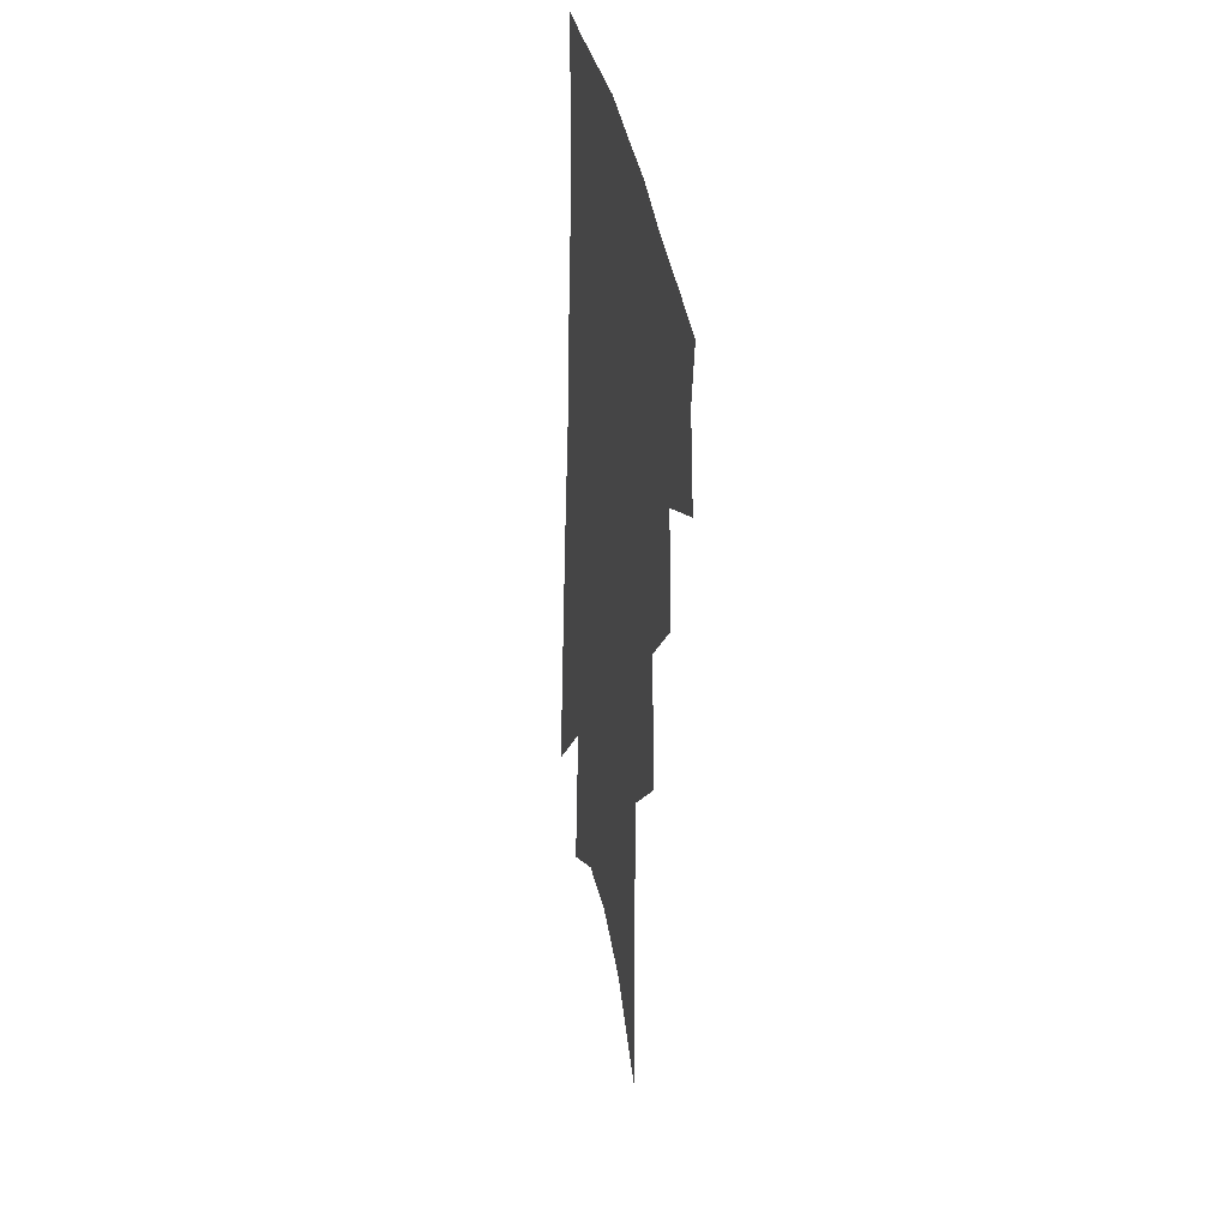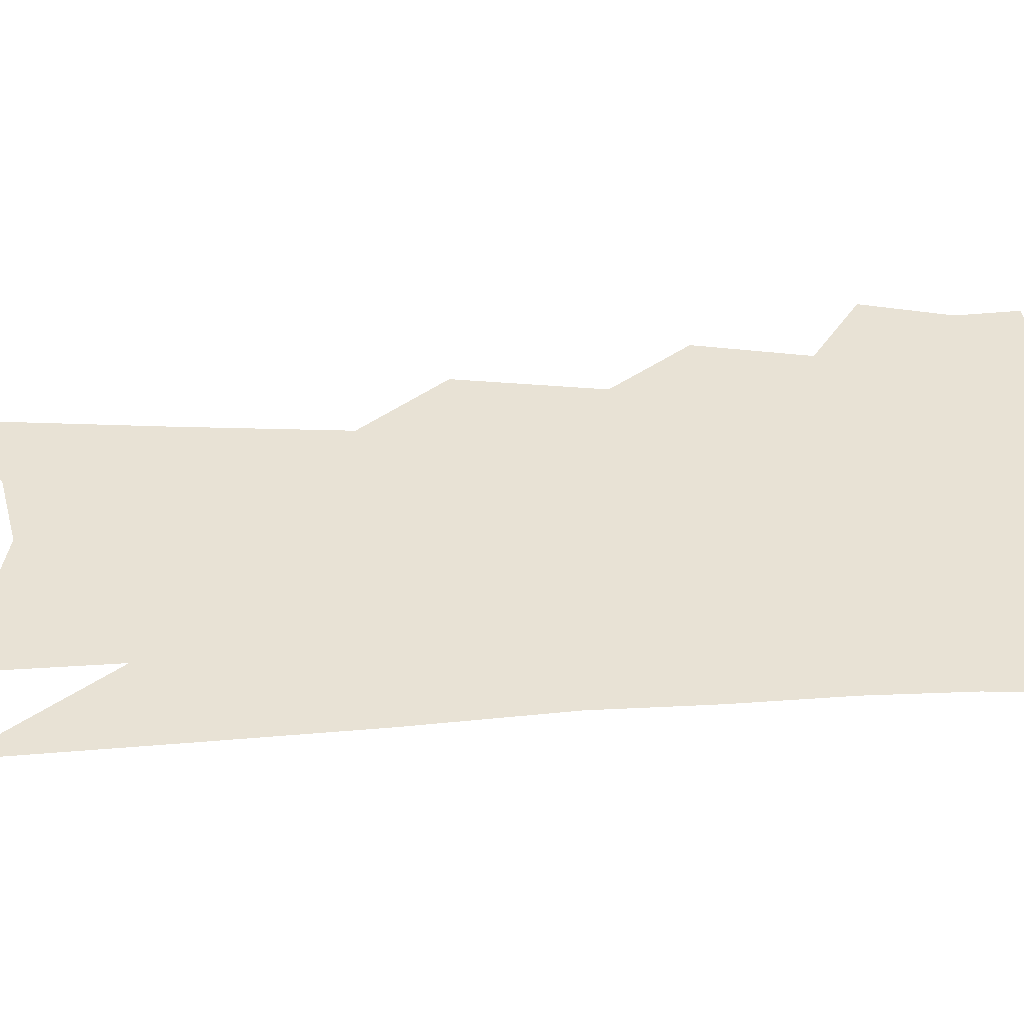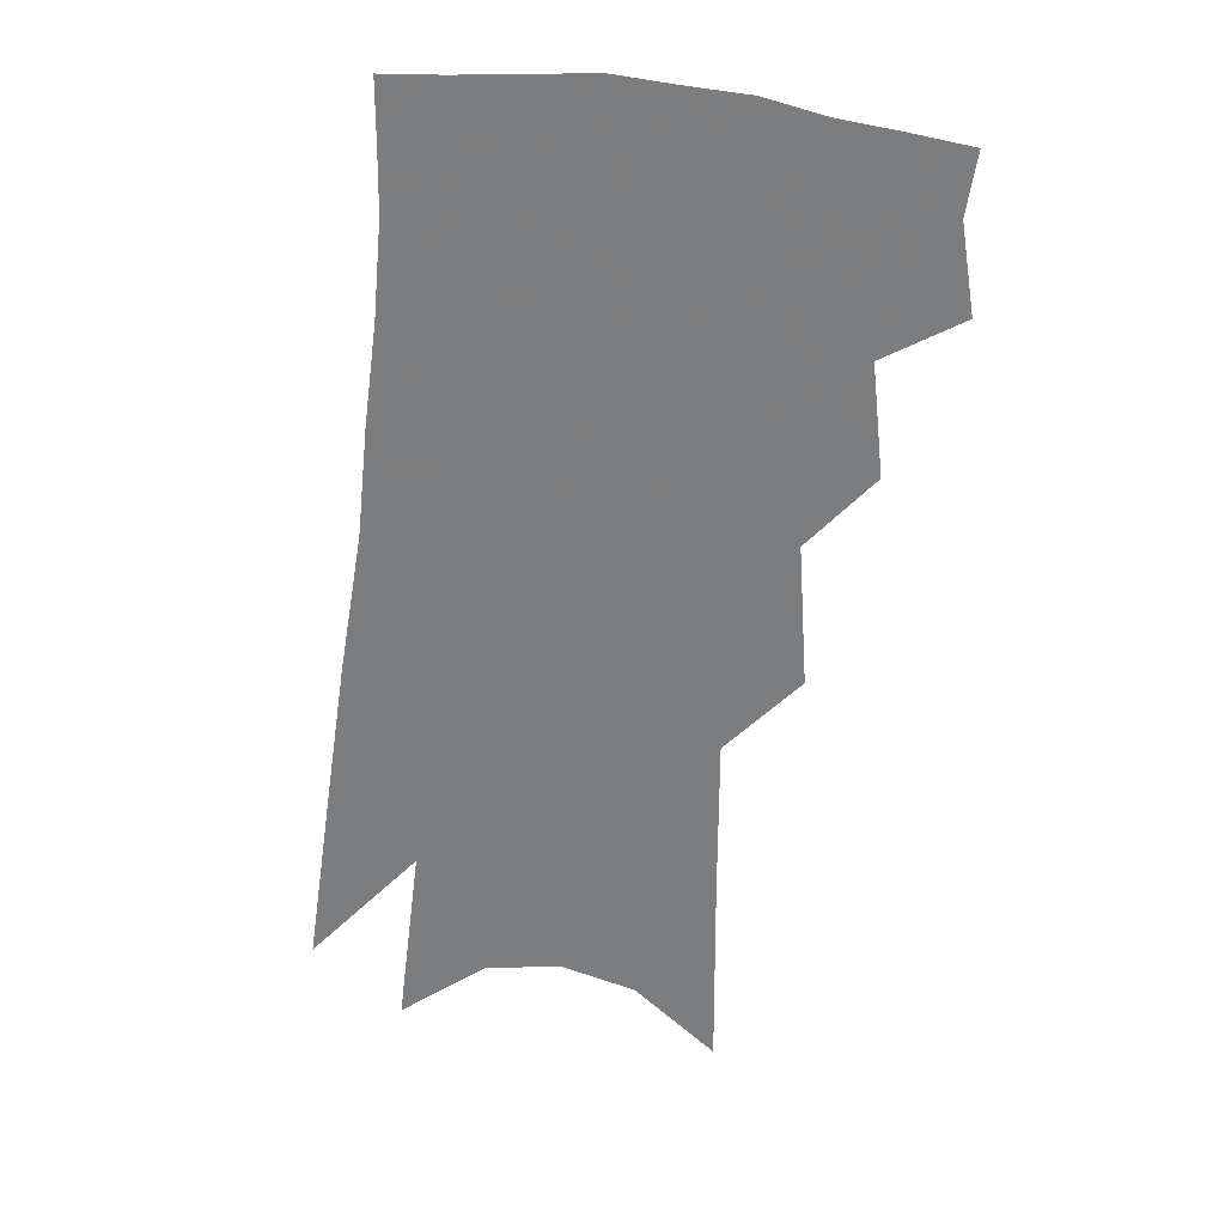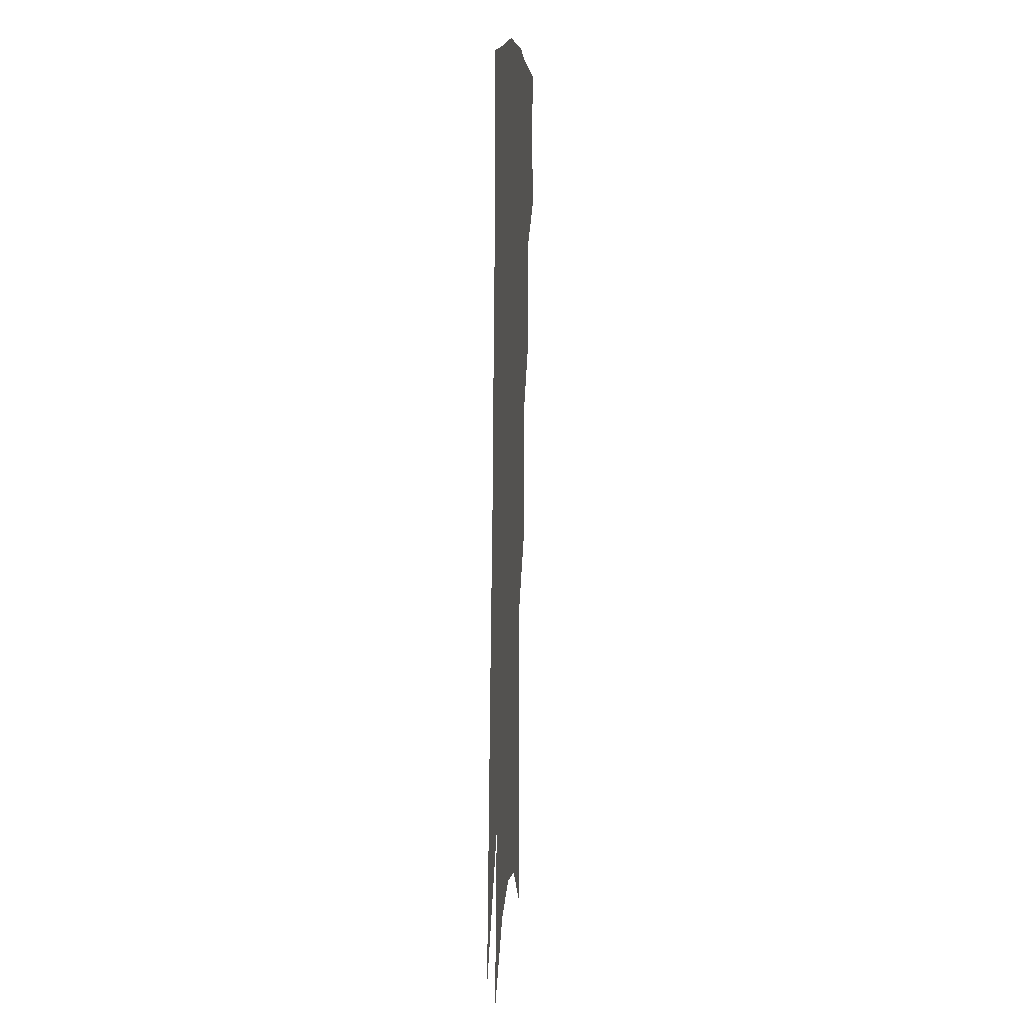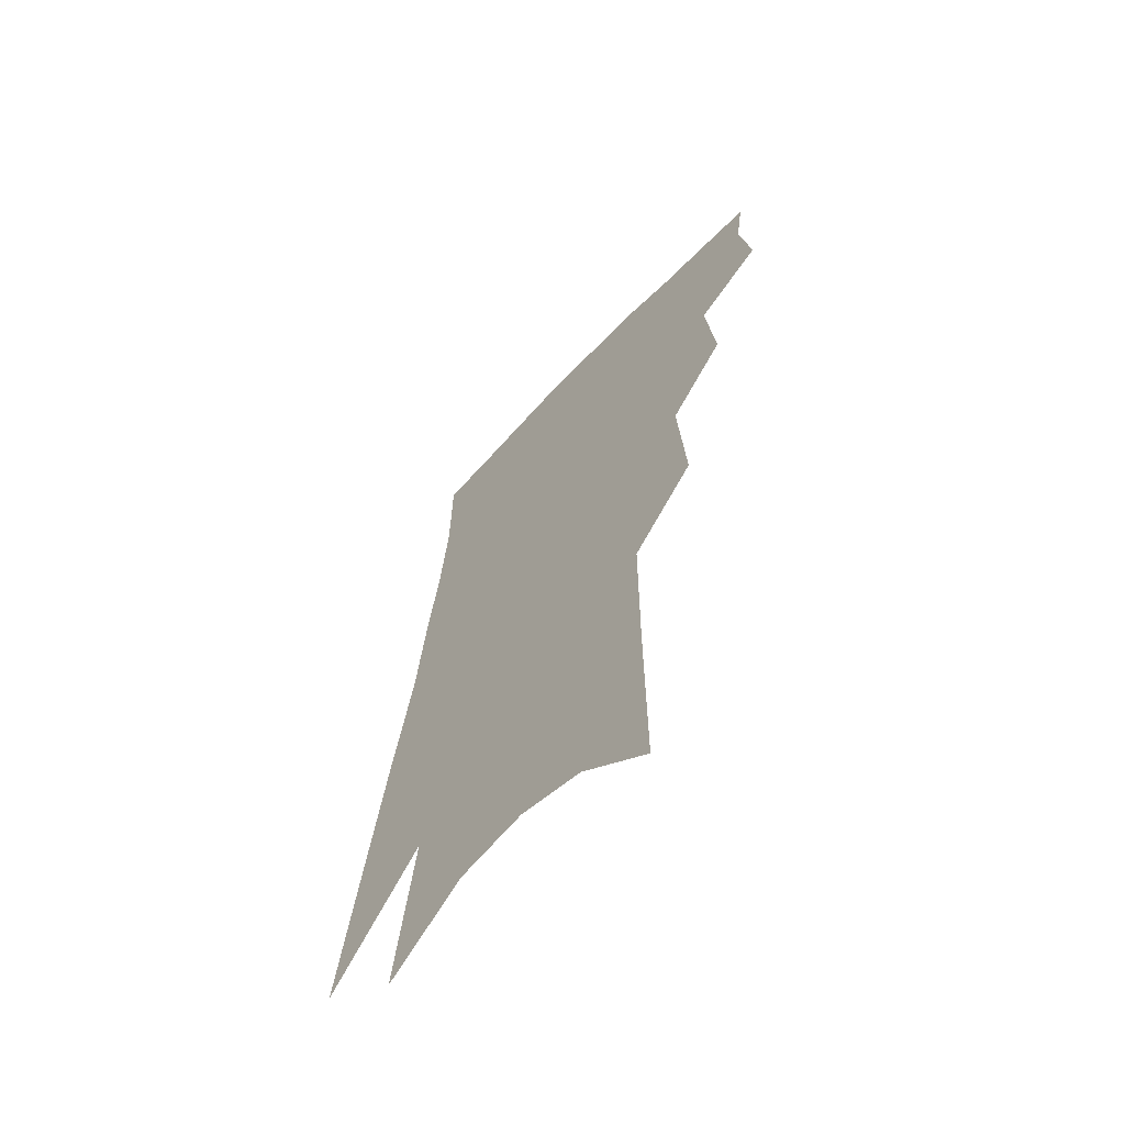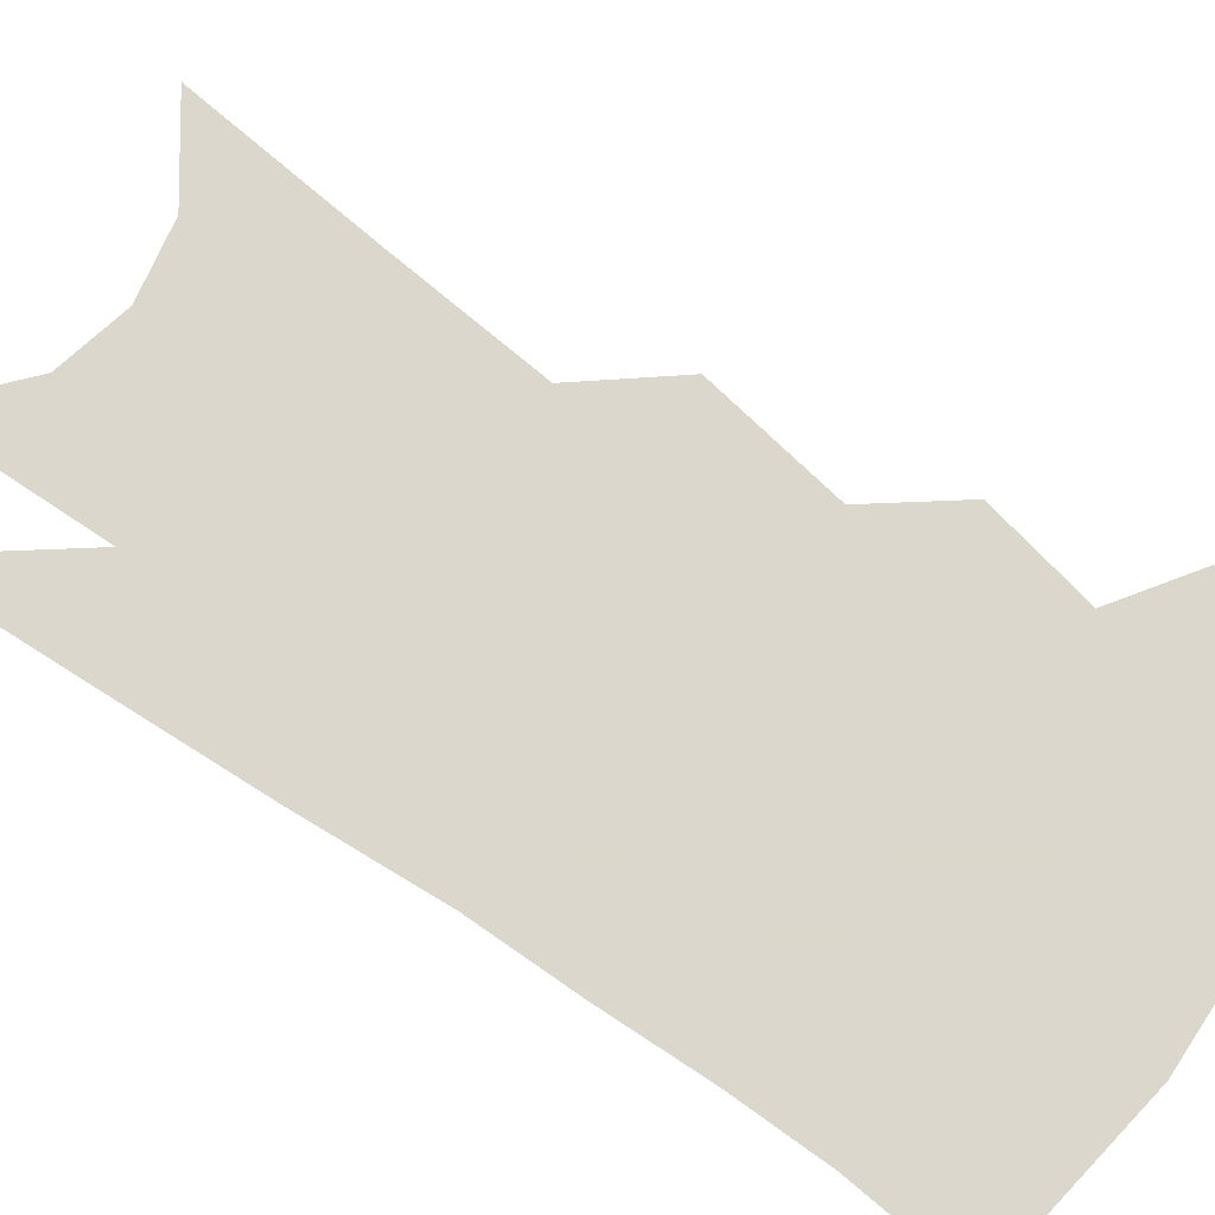
<metadata>
{"format":"obj","ext":"obj","renderer":"f3d","projection":"perspective","resolution":1024,"background":"white","views":[{"elev":36.0,"azim":-101.1,"up":"+Y"},{"elev":40.9,"azim":92.3,"up":"+Z"},{"elev":30.0,"azim":-173.3,"up":"+Y"},{"elev":14.0,"azim":94.7,"up":"+Y"},{"elev":-64.5,"azim":-132.1,"up":"+Y"},{"elev":73.4,"azim":130.7,"up":"+Z"}]}
</metadata>
<code>
v 491.9 348.8 0
v 496.3 376.6 0
v 493.2 396 0
v 513.4 300.1 0
v 517.1 335.2 0
v 518.1 360.5 0
v 515.8 380 0
v 512.2 399.5 0
v 531.9 232.5 0
v 534.7 277.3 0
v 536.3 311.4 0
v 538.5 342.5 0
v 537.4 363.5 0
v 534.9 382.9 0
v 531.5 402.6 0
v 555.7 92.74 0
v 556 157.2 0
v 555.7 208.1 0
v 556.7 254.6 0
v 556.8 289 0
v 558.1 321.5 0
v 557.6 345 0
v 557 366.5 0
v 554.7 385.7 0
v 550.6 407.6 0
v 580.9 115.2 0
v 578.9 171.3 0
v 577.5 218.2 0
v 577.2 261.3 0
v 577.3 297.7 0
v 577.4 326.3 0
v 577 348.7 0
v 576.1 368.4 0
v 574.5 387.6 0
v 570.5 409.7 0
v 604.4 122.5 0
v 600.8 180.4 0
v 598.3 226.7 0
v 597 266.5 0
v 596.2 300.5 0
v 595.8 327.1 0
v 595.6 349.9 0
v 595.6 370.8 0
v 593.9 389.7 0
v 589.9 412.1 0
v 628.4 119.7 0
v 623.3 176.1 0
v 619 224.9 0
v 616.8 264.5 0
v 615.4 297.2 0
v 614.2 326.7 0
v 613.8 351.5 0
v 614 371.7 0
v 613.8 390.3 0
v 611 411.1 0
v 656.4 100 0
v 649.2 159.5 0
v 641.8 214.6 0
v 638.8 254.2 0
v 635.9 290.2 0
v 633.2 322.8 0
v 632 349.8 0
v 632.4 371.5 0
v 632.6 390.9 0
v 631.4 410.1 0
v 684.2 122 0
v 676.1 177.9 0
v 669 226.8 0
v 661.3 272.8 0
v 657.8 307.1 0
v 653.5 340.4 0
v 650.8 370.5 0
v 650.5 391.3 0
v 650.5 409.7 0
f 5 6 1
f 1 6 2
f 6 7 2
f 2 7 3
f 7 8 3
f 10 11 4
f 4 11 5
f 11 12 5
f 5 12 6
f 12 13 6
f 6 13 7
f 13 14 7
f 7 14 8
f 14 15 8
f 18 19 9
f 9 19 10
f 19 20 10
f 10 20 11
f 20 21 11
f 11 21 12
f 21 22 12
f 12 22 13
f 22 23 13
f 13 23 14
f 23 24 14
f 14 24 15
f 24 25 15
f 16 26 17
f 26 27 17
f 17 27 18
f 27 28 18
f 18 28 19
f 28 29 19
f 19 29 20
f 29 30 20
f 20 30 21
f 30 31 21
f 21 31 22
f 31 32 22
f 22 32 23
f 32 33 23
f 23 33 24
f 33 34 24
f 24 34 25
f 34 35 25
f 26 36 27
f 36 37 27
f 27 37 28
f 37 38 28
f 28 38 29
f 38 39 29
f 29 39 30
f 39 40 30
f 30 40 31
f 40 41 31
f 31 41 32
f 41 42 32
f 32 42 33
f 42 43 33
f 33 43 34
f 43 44 34
f 34 44 35
f 44 45 35
f 36 46 37
f 46 47 37
f 37 47 38
f 47 48 38
f 38 48 39
f 48 49 39
f 39 49 40
f 49 50 40
f 40 50 41
f 50 51 41
f 41 51 42
f 51 52 42
f 42 52 43
f 52 53 43
f 43 53 44
f 53 54 44
f 44 54 45
f 54 55 45
f 46 56 47
f 56 57 47
f 47 57 48
f 57 58 48
f 48 58 49
f 58 59 49
f 49 59 50
f 59 60 50
f 50 60 51
f 60 61 51
f 51 61 52
f 61 62 52
f 52 62 53
f 62 63 53
f 53 63 54
f 63 64 54
f 54 64 55
f 64 65 55
f 57 66 58
f 66 67 58
f 58 67 59
f 67 68 59
f 59 68 60
f 68 69 60
f 60 69 61
f 69 70 61
f 61 70 62
f 70 71 62
f 62 71 63
f 71 72 63
f 63 72 64
f 72 73 64
f 64 73 65
f 73 74 65

</code>
